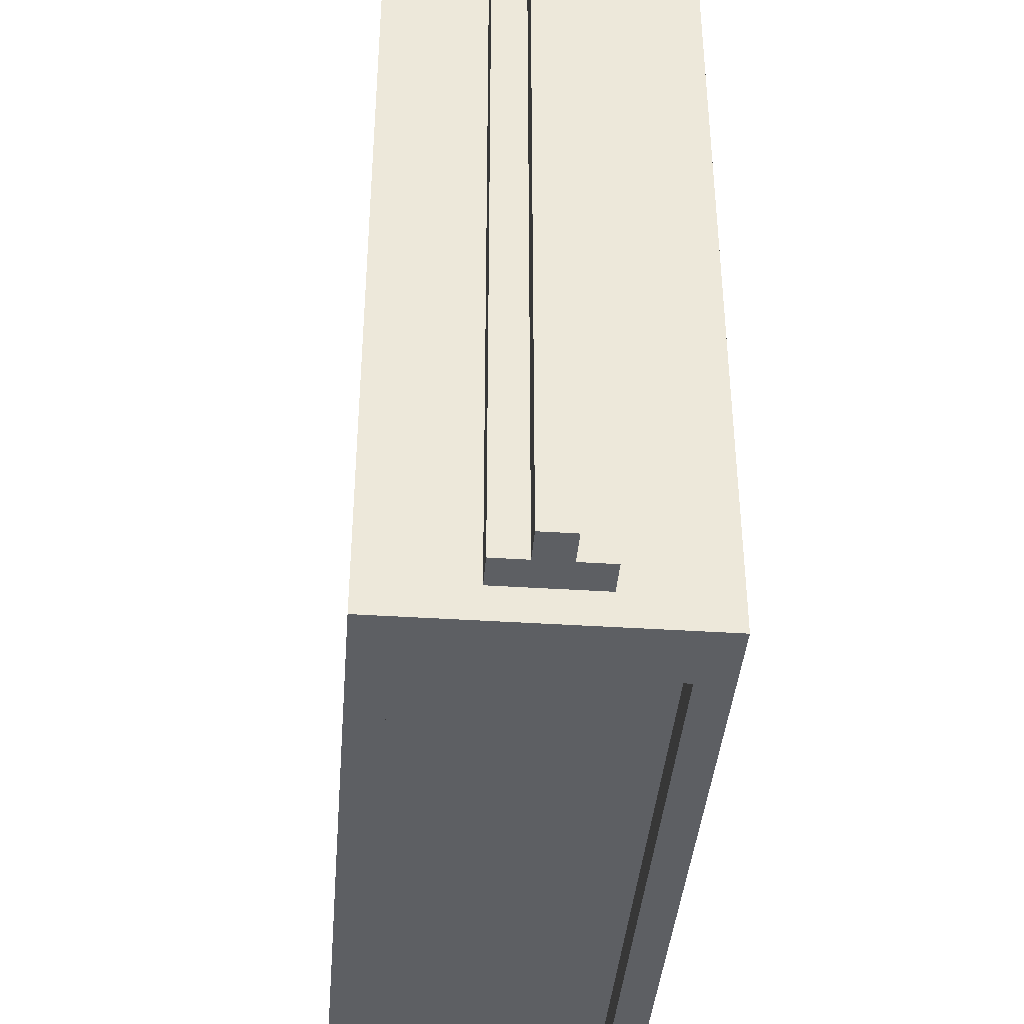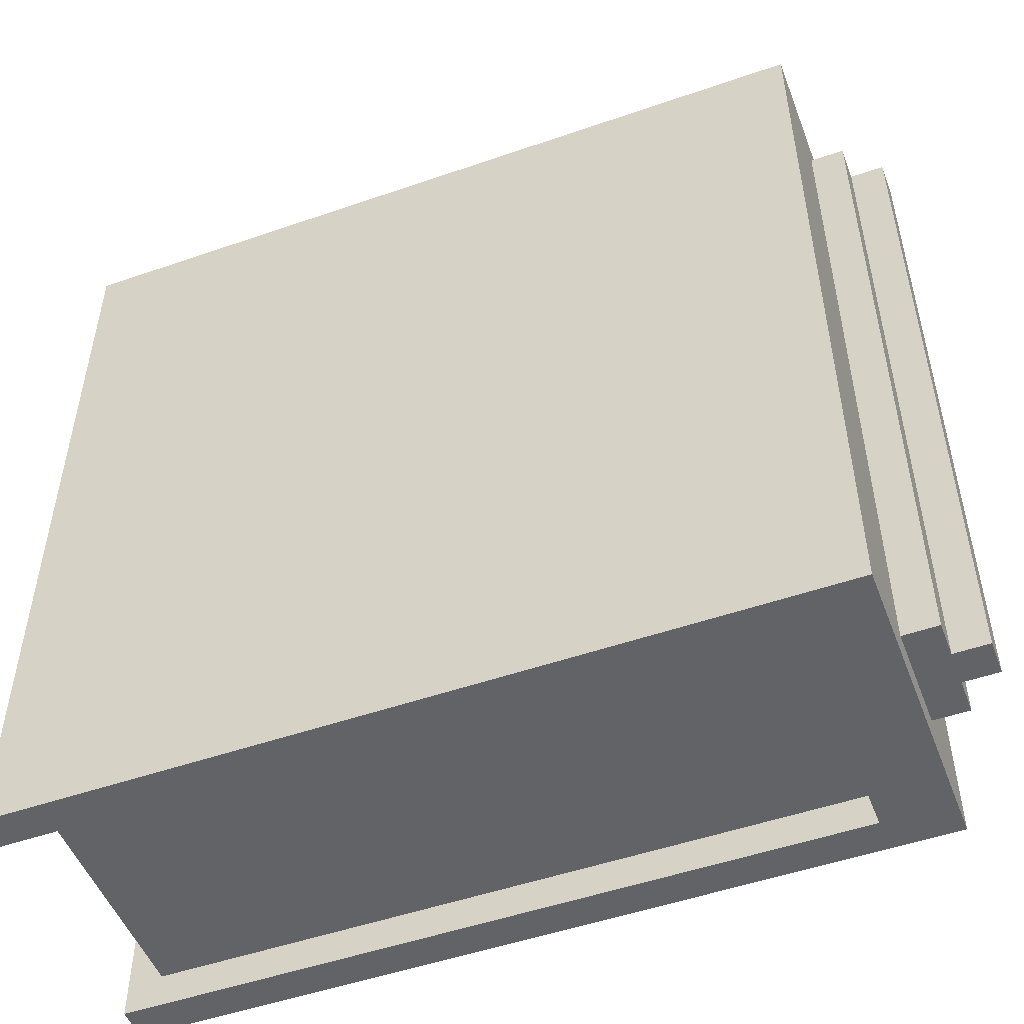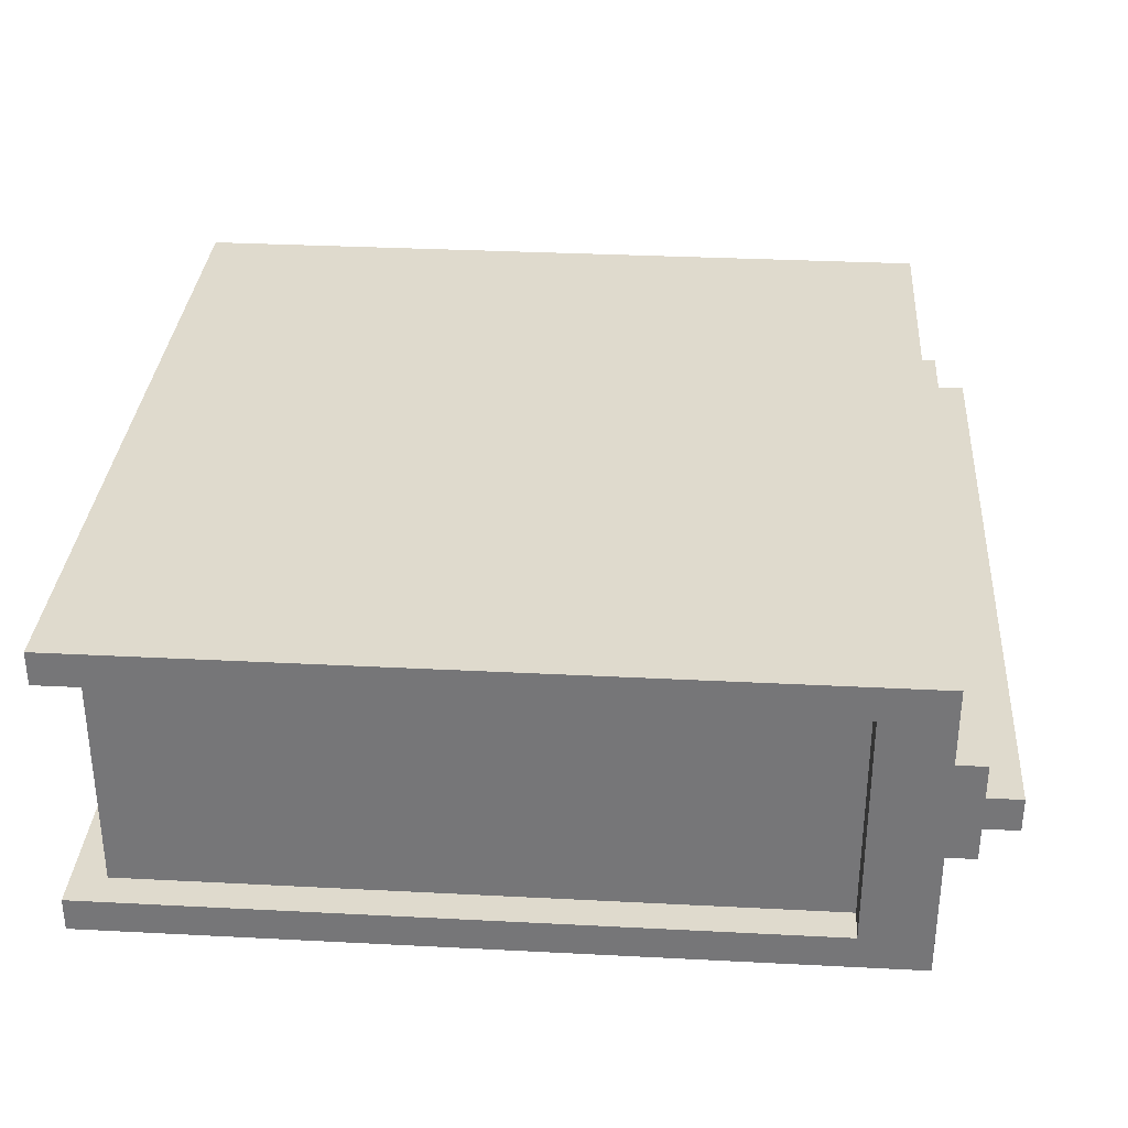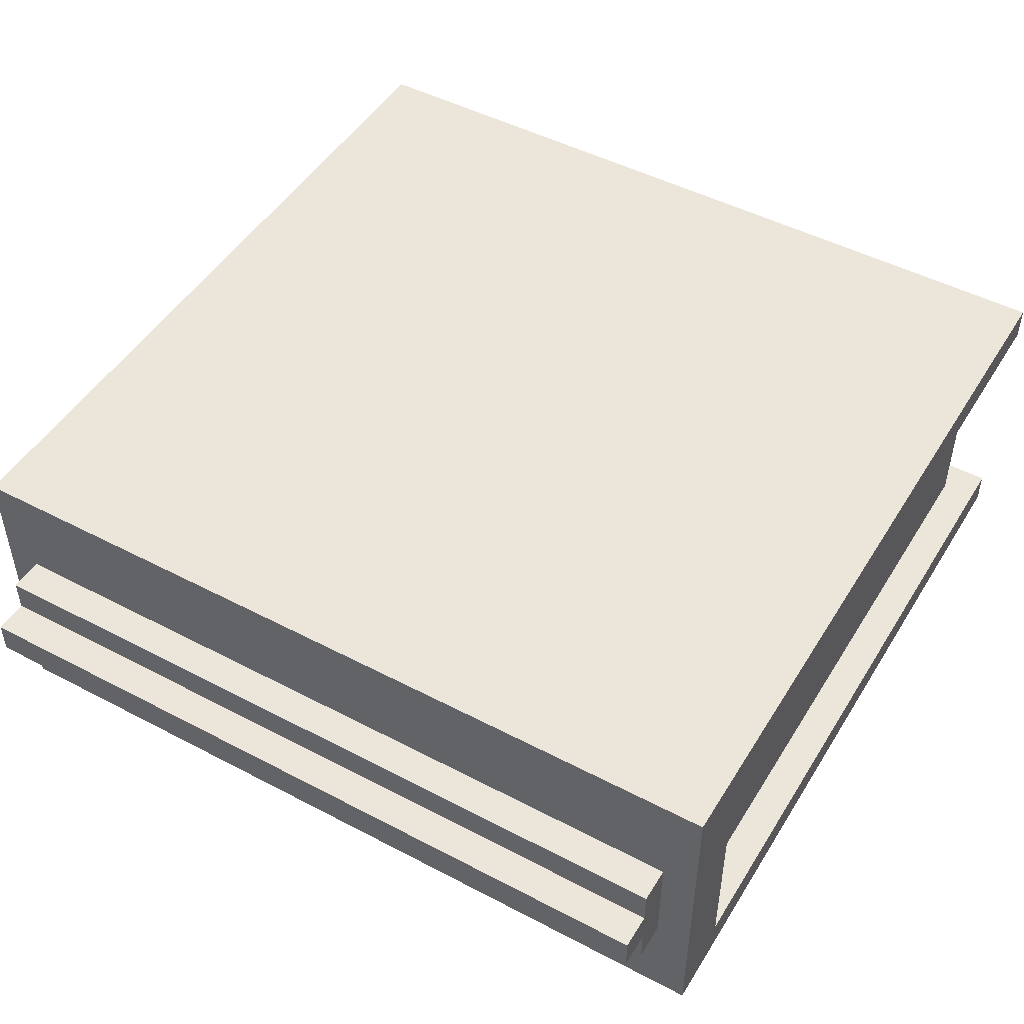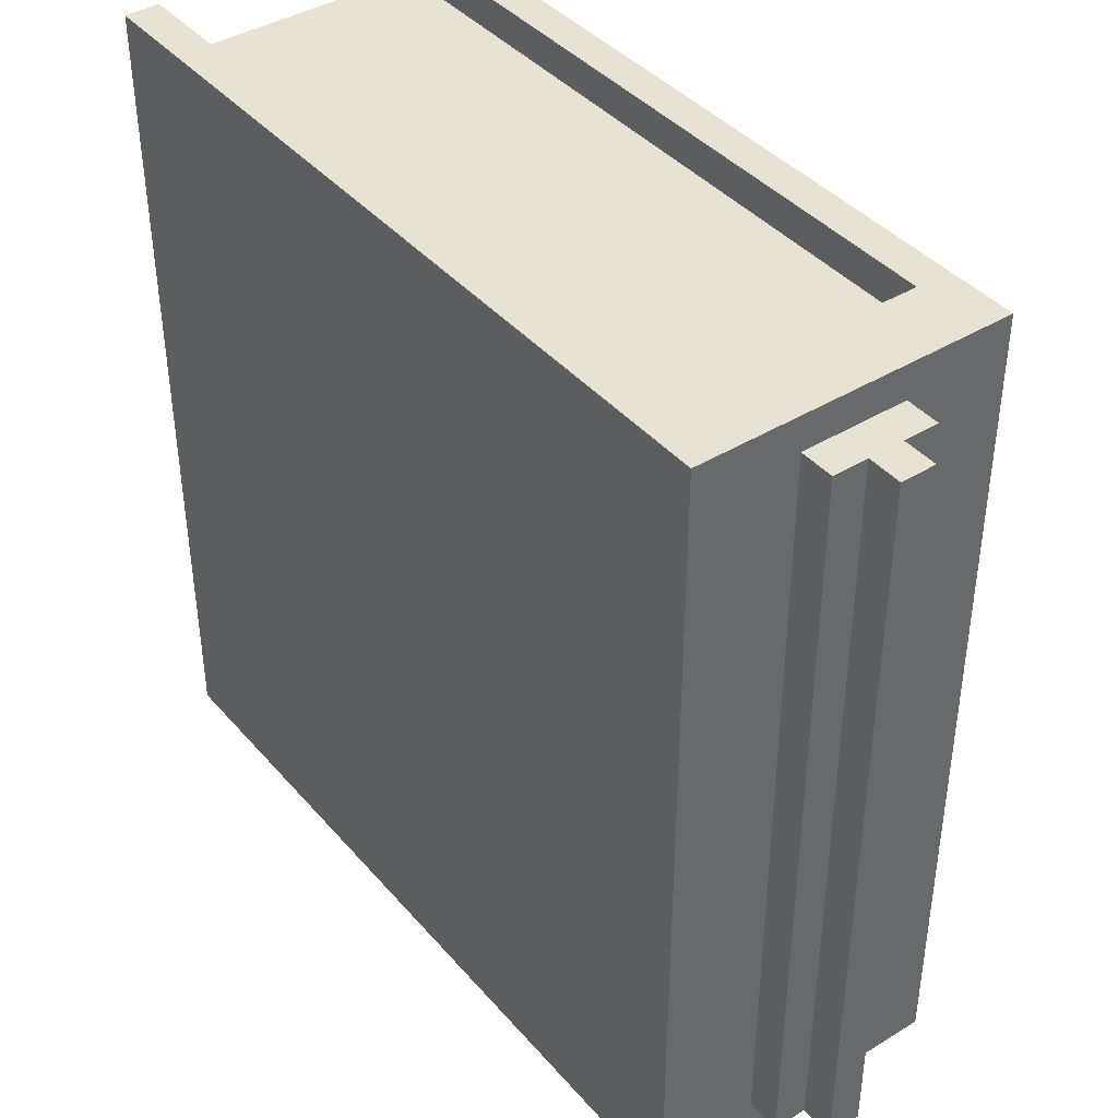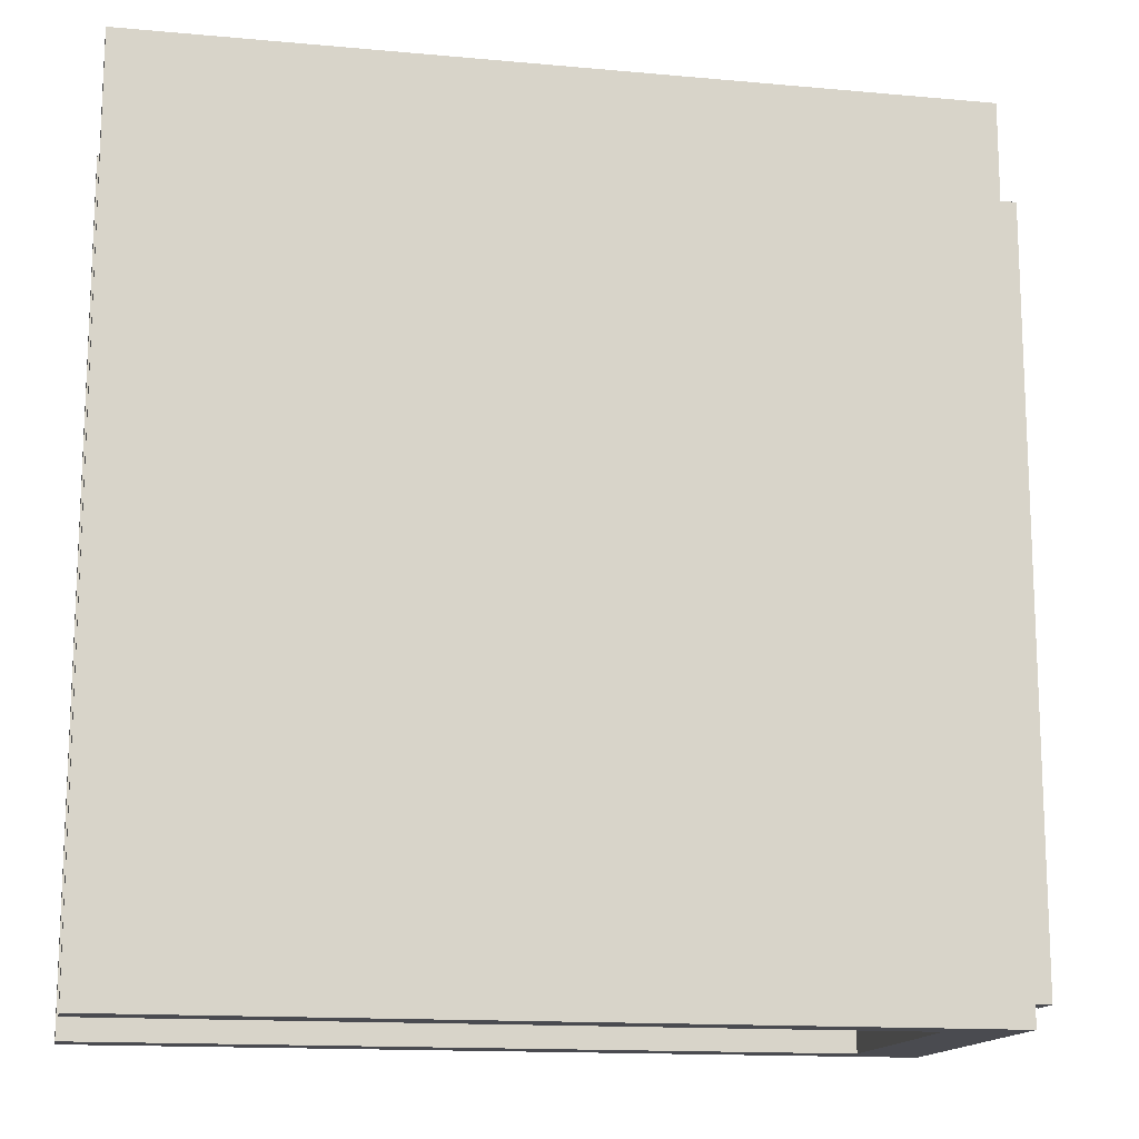
<metadata>
{"format":"obj","ext":"obj","renderer":"f3d","projection":"perspective","resolution":1024,"background":"white","views":[{"elev":-39.9,"azim":-94.6,"up":"+Z"},{"elev":-50.9,"azim":-159.3,"up":"+Z"},{"elev":32.6,"azim":-175.9,"up":"+Y"},{"elev":48.4,"azim":-59.6,"up":"+Y"},{"elev":40.8,"azim":-126.7,"up":"+Z"},{"elev":-14.6,"azim":168.8,"up":"+Z"}]}
</metadata>
<code>
o
v 4.6 2.4 -4.7
v 4.6 2.4 -6.9
v 4.6 2.5 -4.7
v 4.6 2.5 -6.9
v 4.7 2.3 -4.7
v 4.7 2.3 -6.9
v 4.7 2.4 -4.7
v 4.7 2.4 -6.9
v 4.7 2.5 -4.7
v 4.7 2.5 -6.9
v 4.7 2.6 -4.7
v 4.7 2.6 -6.9
v 4.8 2 -4.6
v 4.8 2 -7
v 4.8 2.3 -4.7
v 4.8 2.3 -6.9
v 4.8 2.6 -4.7
v 4.8 2.6 -6.9
v 4.8 2.9 -4.6
v 4.8 2.9 -7
v 5 2.1 -4.6
v 5 2.1 -4.7
v 5 2.1 -6.9
v 5 2.1 -7
v 5 2.8 -4.6
v 5 2.8 -4.7
v 5 2.8 -6.9
v 5 2.8 -7
v 7 2.1 -4.7
v 7 2.1 -6.9
v 7 2.8 -4.7
v 7 2.8 -6.9
v 7.1 2 -4.6
v 7.1 2 -7
v 7.1 2.1 -4.6
v 7.1 2.1 -7
v 7.1 2.8 -4.6
v 7.1 2.8 -7
v 7.1 2.9 -4.6
v 7.1 2.9 -7
v 4.8 2 -4.6
v 4.8 2.9 -4.6
v 5 2.1 -4.6
v 5 2.8 -4.6
v 7.1 2 -4.6
v 7.1 2.1 -4.6
v 7.1 2.8 -4.6
v 7.1 2.9 -4.6
v 4.6 2.4 -4.7
v 4.6 2.5 -4.7
v 4.7 2.3 -4.7
v 4.7 2.4 -4.7
v 4.7 2.5 -4.7
v 4.7 2.6 -4.7
v 4.8 2.3 -4.7
v 4.8 2.6 -4.7
v 5 2.1 -4.7
v 5 2.8 -4.7
v 7 2.1 -4.7
v 7 2.8 -4.7
v 4.6 2.4 -6.9
v 4.6 2.5 -6.9
v 4.7 2.3 -6.9
v 4.7 2.4 -6.9
v 4.7 2.5 -6.9
v 4.7 2.6 -6.9
v 4.8 2.3 -6.9
v 4.8 2.6 -6.9
v 5 2.1 -6.9
v 5 2.8 -6.9
v 7 2.1 -6.9
v 7 2.8 -6.9
v 4.8 2 -7
v 4.8 2.9 -7
v 5 2.1 -7
v 5 2.8 -7
v 7.1 2 -7
v 7.1 2.1 -7
v 7.1 2.8 -7
v 7.1 2.9 -7
v 4.8 2 -4.6
v 7.1 2 -4.6
v 4.8 2 -7
v 7.1 2 -7
v 4.7 2.3 -4.7
v 4.8 2.3 -4.7
v 4.7 2.3 -6.9
v 4.8 2.3 -6.9
v 4.6 2.4 -4.7
v 4.7 2.4 -4.7
v 4.6 2.4 -6.9
v 4.7 2.4 -6.9
v 5 2.8 -4.6
v 7.1 2.8 -4.6
v 5 2.8 -4.7
v 7 2.8 -4.7
v 5 2.8 -6.9
v 7 2.8 -6.9
v 5 2.8 -7
v 7.1 2.8 -7
v 5 2.1 -4.6
v 7.1 2.1 -4.6
v 5 2.1 -4.7
v 7 2.1 -4.7
v 5 2.1 -6.9
v 7 2.1 -6.9
v 5 2.1 -7
v 7.1 2.1 -7
v 4.6 2.5 -4.7
v 4.7 2.5 -4.7
v 4.6 2.5 -6.9
v 4.7 2.5 -6.9
v 4.7 2.6 -4.7
v 4.8 2.6 -4.7
v 4.7 2.6 -6.9
v 4.8 2.6 -6.9
v 4.8 2.9 -4.6
v 7.1 2.9 -4.6
v 4.8 2.9 -7
v 7.1 2.9 -7
f 3 2 1
f 4 2 3
f 7 6 5
f 8 6 7
f 11 10 9
f 12 10 11
f 15 14 13
f 16 14 15
f 17 15 13
f 18 14 16
f 19 17 13
f 19 18 17
f 20 14 18
f 20 18 19
f 21 22 25
f 25 22 26
f 23 24 27
f 27 24 28
f 29 30 31
f 31 30 32
f 33 34 35
f 35 34 36
f 37 38 39
f 39 38 40
f 43 42 41
f 44 42 43
f 45 43 41
f 46 43 45
f 47 42 44
f 48 42 47
f 52 50 49
f 53 50 52
f 55 52 51
f 55 54 53
f 55 53 52
f 56 54 55
f 59 58 57
f 60 58 59
f 61 62 64
f 64 62 65
f 63 64 67
f 65 66 67
f 64 65 67
f 67 66 68
f 69 70 71
f 71 70 72
f 73 74 75
f 75 74 76
f 73 75 77
f 77 75 78
f 76 74 79
f 79 74 80
f 83 82 81
f 84 82 83
f 87 86 85
f 88 86 87
f 91 90 89
f 92 90 91
f 95 94 93
f 96 94 95
f 98 94 96
f 99 98 97
f 100 94 98
f 100 98 99
f 101 102 103
f 103 102 104
f 104 102 106
f 105 106 107
f 106 102 108
f 107 106 108
f 109 110 111
f 111 110 112
f 113 114 115
f 115 114 116
f 117 118 119
f 119 118 120

</code>
